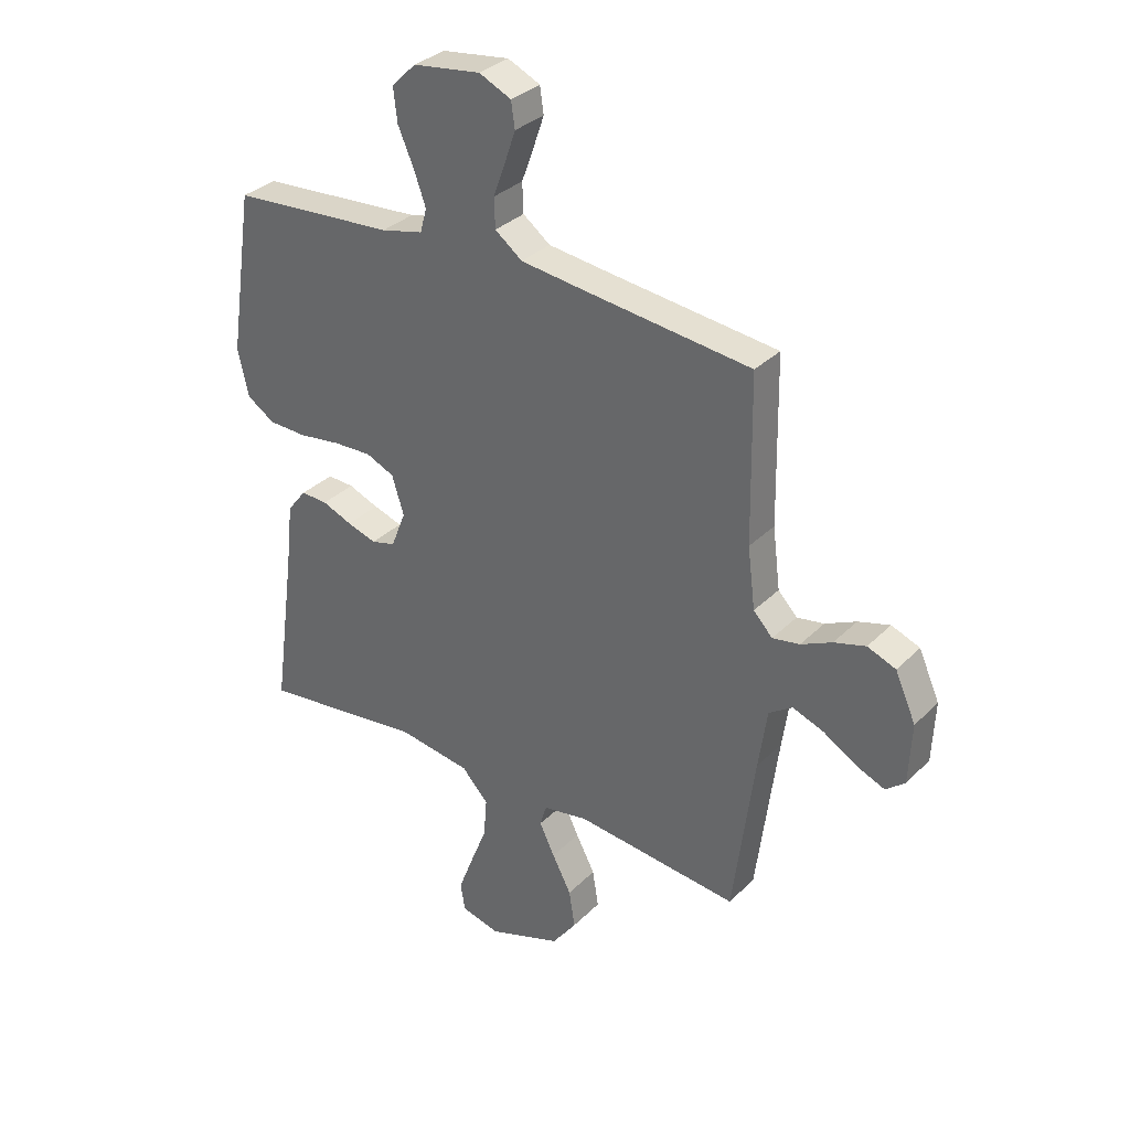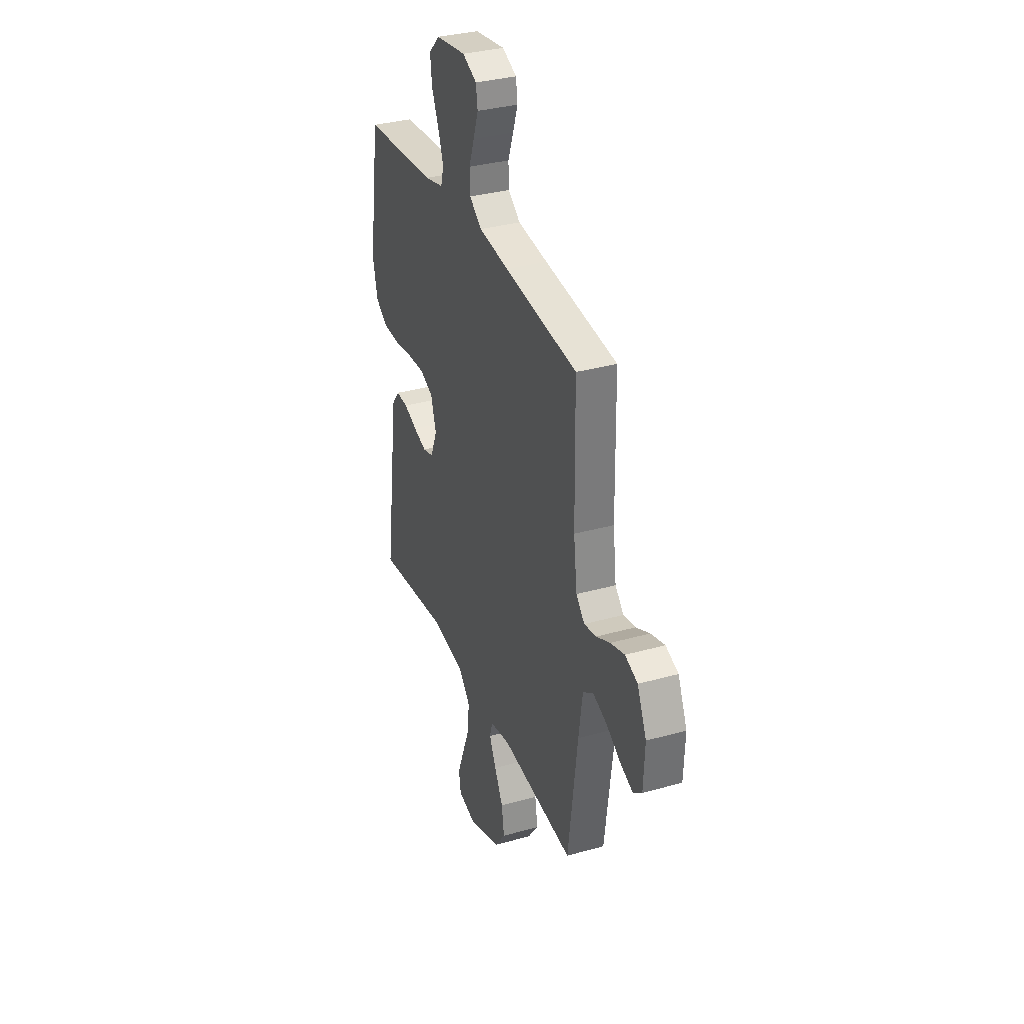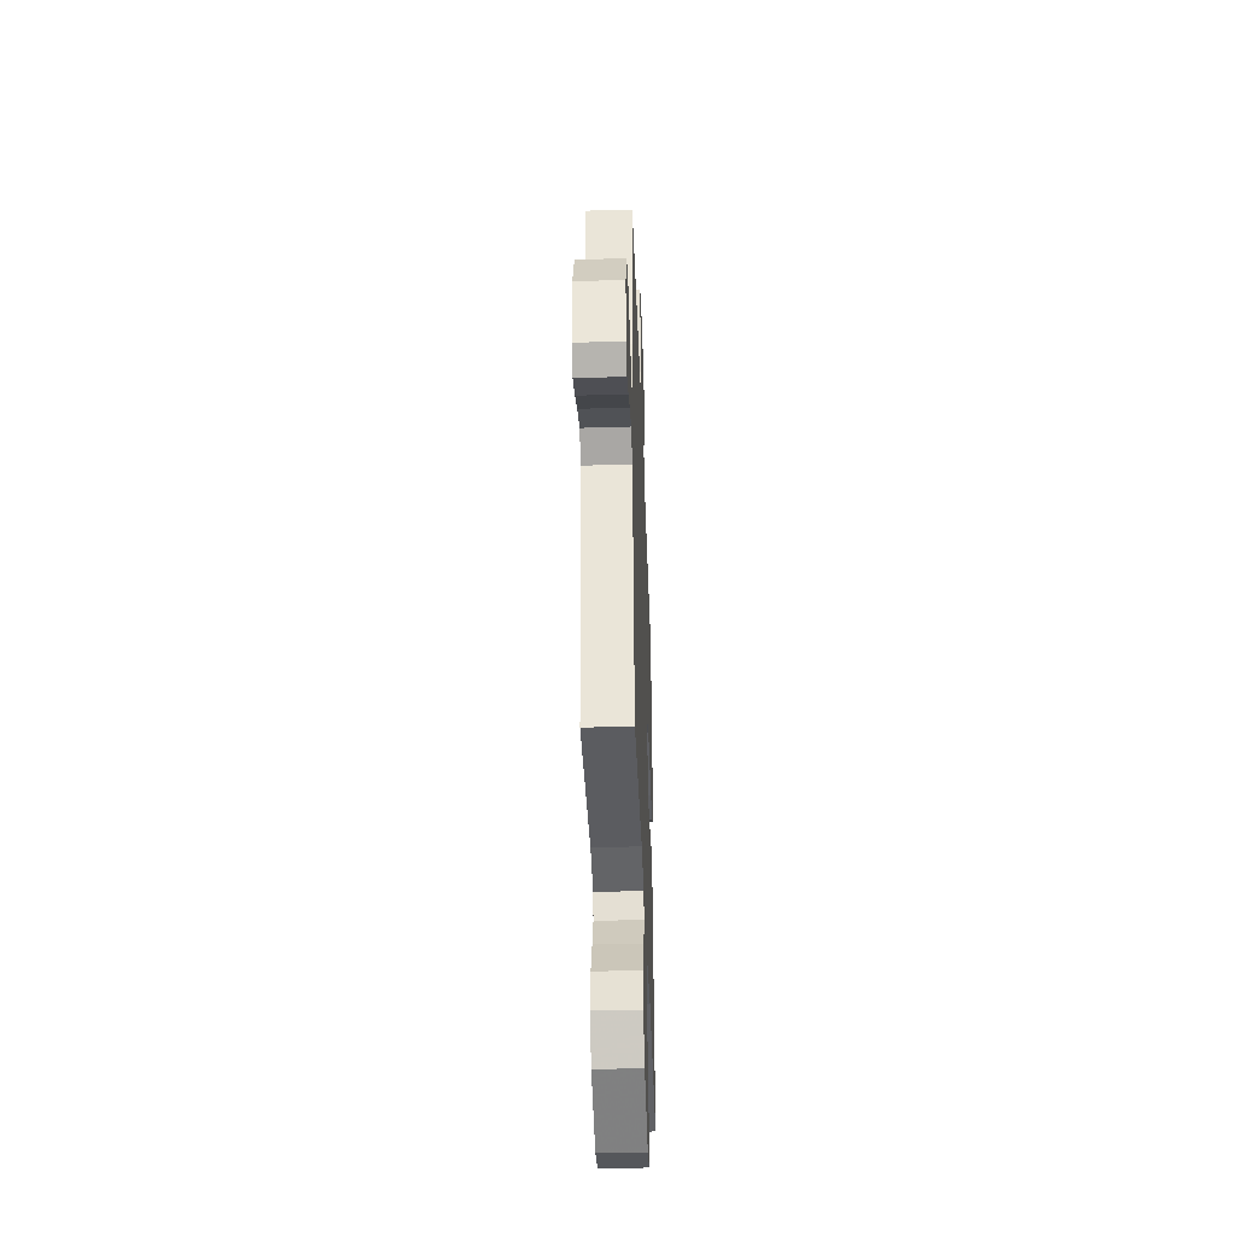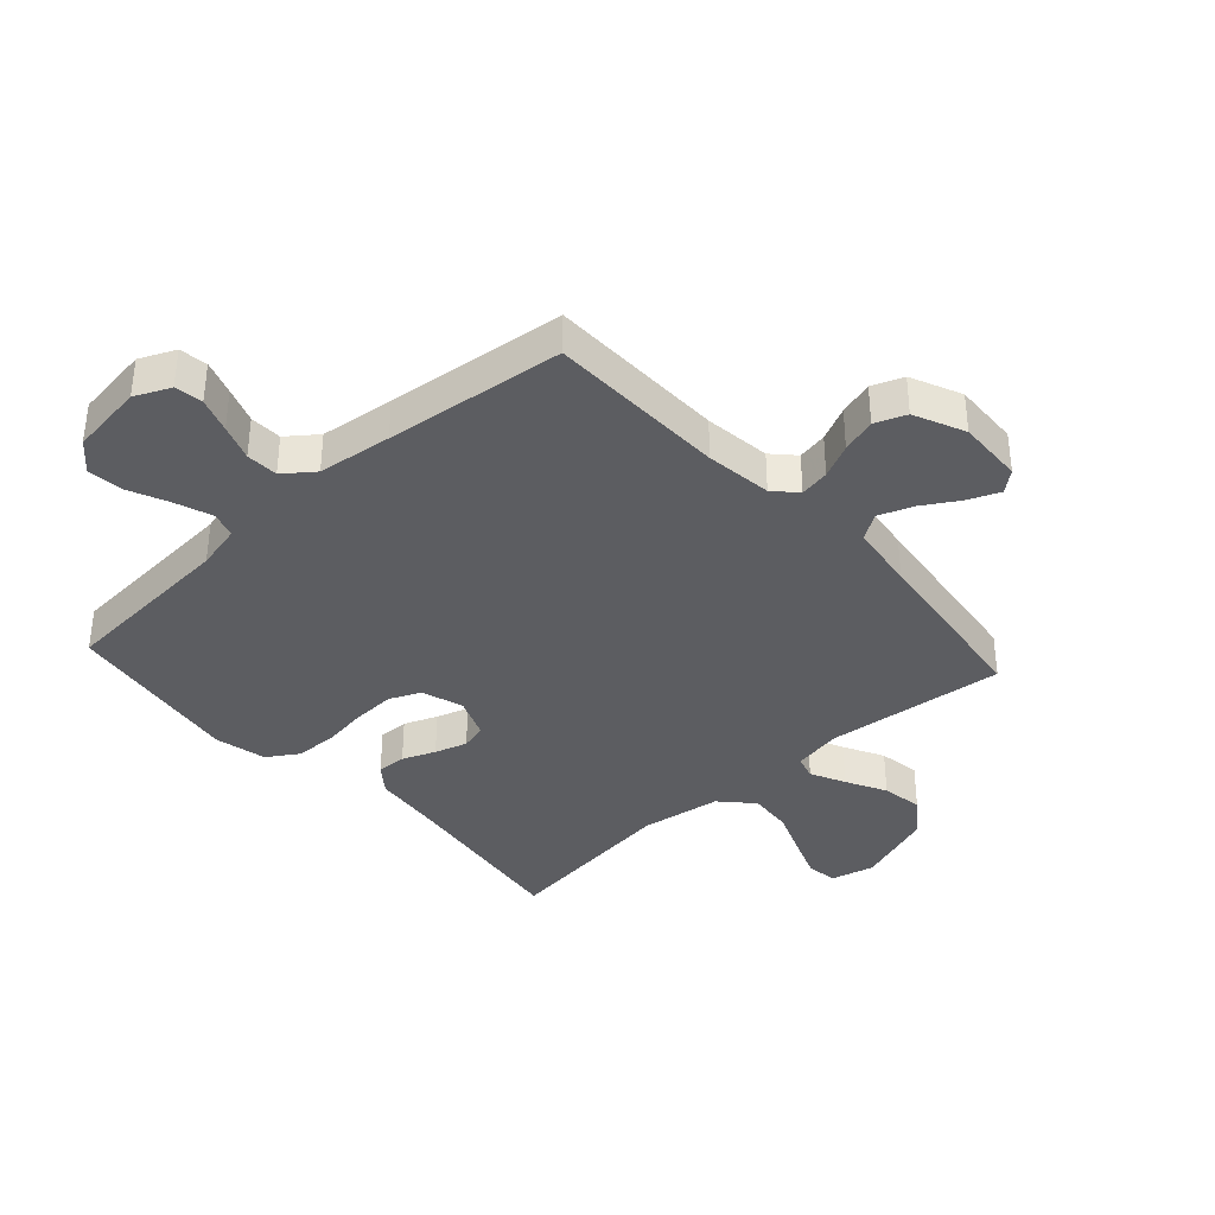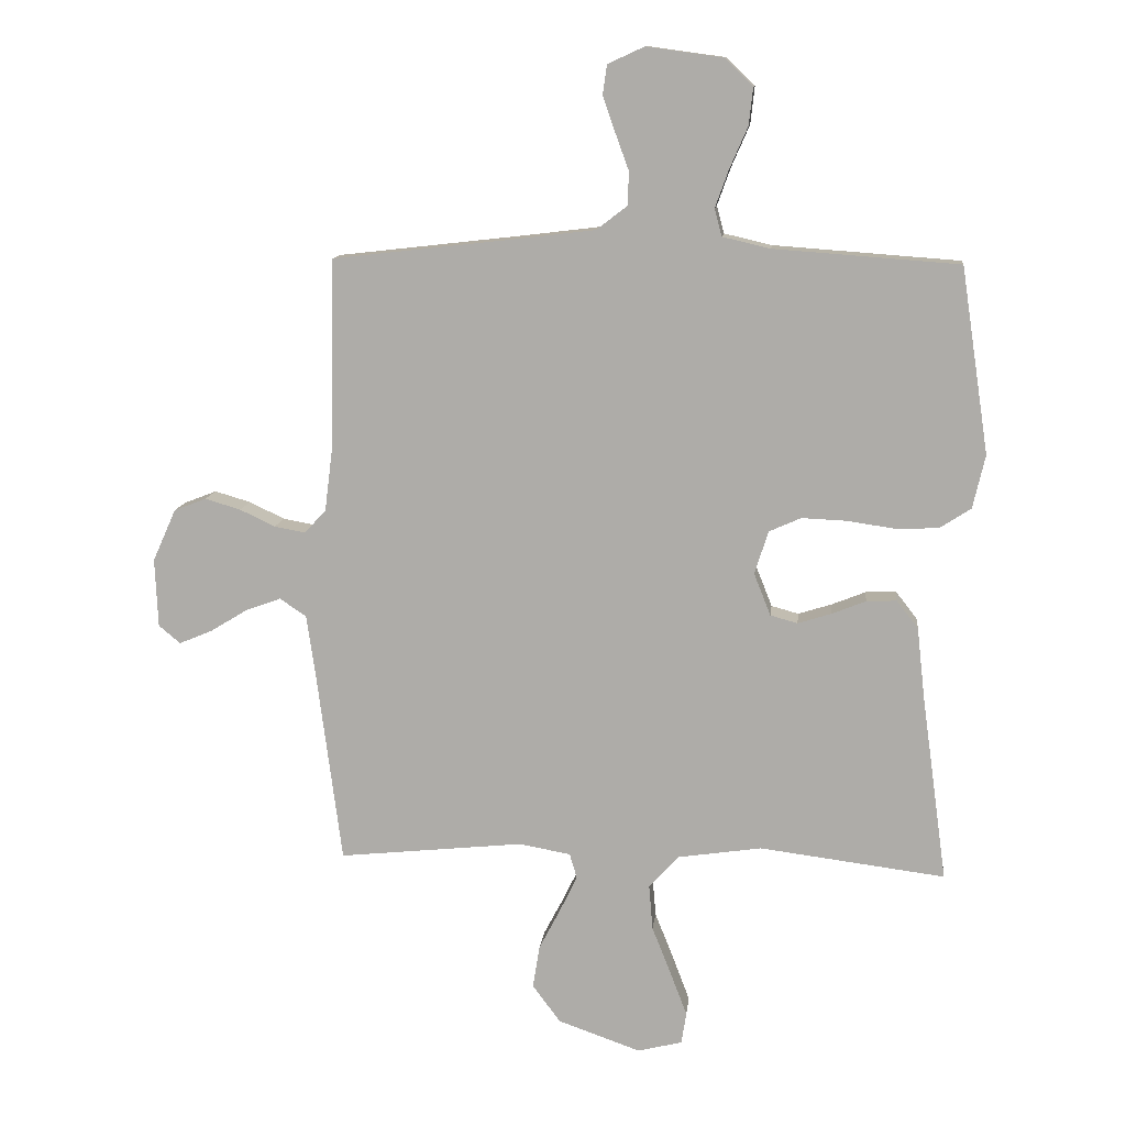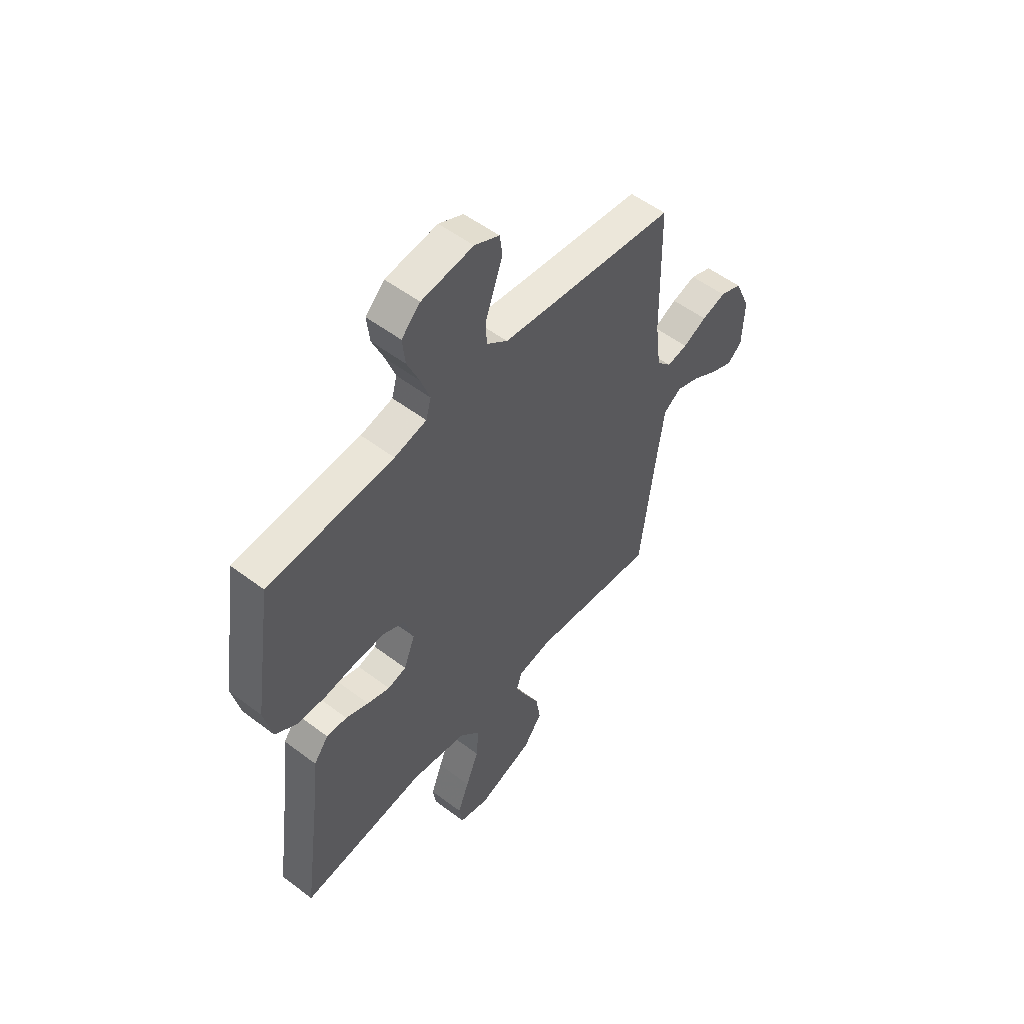
<metadata>
{"format":"obj","ext":"obj","renderer":"f3d","projection":"perspective","resolution":1024,"background":"white","views":[{"elev":32.8,"azim":36.9,"up":"+Z"},{"elev":33.5,"azim":69.0,"up":"+Z"},{"elev":-41.0,"azim":92.1,"up":"+Z"},{"elev":-37.1,"azim":42.2,"up":"+Y"},{"elev":11.7,"azim":-173.7,"up":"+Z"},{"elev":53.4,"azim":-51.0,"up":"+Z"}]}
</metadata>
<code>
v -0.5 0.07 -0.5
v -0.459 0.07 -0.2
v -0.446 0.07 -0.084
v -0.411 0.07 -0.039
v -0.362 0.07 -0.041
v -0.307 0.07 -0.063
v -0.253 0.07 -0.08
v -0.209 0.07 -0.068
v -0.182 0.07 0
v -0.204 0.07 0.07
v -0.256 0.07 0.093
v -0.327 0.07 0.09
v -0.404 0.07 0.079
v -0.474 0.07 0.081
v -0.525 0.07 0.114
v -0.545 0.07 0.2
v -0.5 0.07 0.5
v -0.2 0.07 0.522
v -0.123 0.07 0.54
v -0.111 0.07 0.584
v -0.133 0.07 0.645
v -0.162 0.07 0.711
v -0.169 0.07 0.772
v -0.124 0.07 0.816
v 0 0.07 0.833
v 0.059 0.07 0.806
v 0.066 0.07 0.759
v 0.046 0.07 0.701
v 0.024 0.07 0.641
v 0.026 0.07 0.587
v 0.076 0.07 0.549
v 0.2 0.07 0.534
v 0.5 0.07 0.5
v 0.505 0.07 0.2
v 0.519 0.07 0.089
v 0.554 0.07 0.052
v 0.604 0.07 0.061
v 0.661 0.07 0.088
v 0.719 0.07 0.105
v 0.771 0.07 0.085
v 0.809 0.07 0
v 0.804 0.07 -0.111
v 0.769 0.07 -0.14
v 0.716 0.07 -0.118
v 0.655 0.07 -0.081
v 0.598 0.07 -0.06
v 0.555 0.07 -0.089
v 0.539 0.07 -0.2
v 0.5 0.07 -0.5
v 0.2 0.07 -0.469
v 0.117 0.07 -0.484
v 0.105 0.07 -0.524
v 0.133 0.07 -0.582
v 0.168 0.07 -0.649
v 0.179 0.07 -0.718
v 0.134 0.07 -0.779
v 0 0.07 -0.826
v -0.072 0.07 -0.808
v -0.08 0.07 -0.757
v -0.053 0.07 -0.686
v -0.022 0.07 -0.608
v -0.016 0.07 -0.535
v -0.065 0.07 -0.482
v -0.2 0.07 -0.462
v -0.5 0 -0.5
v -0.459 0 -0.2
v -0.446 0 -0.084
v -0.411 0 -0.039
v -0.362 0 -0.041
v -0.307 0 -0.063
v -0.253 0 -0.08
v -0.209 0 -0.068
v -0.182 0 0
v -0.204 0 0.07
v -0.256 0 0.093
v -0.327 0 0.09
v -0.404 0 0.079
v -0.474 0 0.081
v -0.525 0 0.114
v -0.545 0 0.2
v -0.5 0 0.5
v -0.2 0 0.522
v -0.123 0 0.54
v -0.111 0 0.584
v -0.133 0 0.645
v -0.162 0 0.711
v -0.169 0 0.772
v -0.124 0 0.816
v 0 0 0.833
v 0.059 0 0.806
v 0.066 0 0.759
v 0.046 0 0.701
v 0.024 0 0.641
v 0.026 0 0.587
v 0.076 0 0.549
v 0.2 0 0.534
v 0.5 0 0.5
v 0.505 0 0.2
v 0.519 0 0.089
v 0.554 0 0.052
v 0.604 0 0.061
v 0.661 0 0.088
v 0.719 0 0.105
v 0.771 0 0.085
v 0.809 0 0
v 0.804 0 -0.111
v 0.769 0 -0.14
v 0.716 0 -0.118
v 0.655 0 -0.081
v 0.598 0 -0.06
v 0.555 0 -0.089
v 0.539 0 -0.2
v 0.5 0 -0.5
v 0.2 0 -0.469
v 0.117 0 -0.484
v 0.105 0 -0.524
v 0.133 0 -0.582
v 0.168 0 -0.649
v 0.179 0 -0.718
v 0.134 0 -0.779
v 0 0 -0.826
v -0.072 0 -0.808
v -0.08 0 -0.757
v -0.053 0 -0.686
v -0.022 0 -0.608
v -0.016 0 -0.535
v -0.065 0 -0.482
v -0.2 0 -0.462
f 59 60 61
f 58 59 61
f 57 58 61
f 56 57 61
f 55 56 61
f 54 55 61
f 53 54 61
f 52 53 61 62
f 51 52 62 63
f 48 49 50
f 51 63 64
f 50 51 64
f 48 50 64
f 47 48 64
f 43 44 45
f 42 43 45
f 41 42 45
f 40 41 45
f 39 40 45
f 38 39 45
f 37 38 45
f 36 37 45 46
f 64 1 2
f 47 64 2
f 46 47 2
f 36 46 2
f 35 36 2
f 27 28 29
f 26 27 29
f 25 26 29
f 24 25 29
f 23 24 29
f 22 23 29
f 21 22 29
f 20 21 29 30
f 19 20 30 31
f 16 17 18
f 15 16 18
f 14 15 18
f 13 14 18
f 12 13 18
f 19 31 32
f 18 19 32
f 12 18 32
f 11 12 32
f 4 5 6
f 3 4 6
f 2 3 6
f 2 6 7
f 34 35 2
f 32 33 34
f 11 32 34
f 10 11 34
f 9 10 34
f 8 9 34
f 8 34 2
f 2 7 8
f 125 124 123
f 125 123 122
f 125 122 121
f 125 121 120
f 125 120 119
f 125 119 118
f 125 118 117
f 126 125 117 116
f 127 126 116 115
f 114 113 112
f 128 127 115
f 128 115 114
f 128 114 112
f 128 112 111
f 109 108 107
f 109 107 106
f 109 106 105
f 109 105 104
f 109 104 103
f 109 103 102
f 109 102 101
f 110 109 101 100
f 66 65 128
f 66 128 111
f 66 111 110
f 66 110 100
f 66 100 99
f 93 92 91
f 93 91 90
f 93 90 89
f 93 89 88
f 93 88 87
f 93 87 86
f 93 86 85
f 94 93 85 84
f 95 94 84 83
f 82 81 80
f 82 80 79
f 82 79 78
f 82 78 77
f 82 77 76
f 96 95 83
f 96 83 82
f 96 82 76
f 96 76 75
f 70 69 68
f 70 68 67
f 70 67 66
f 71 70 66
f 66 99 98
f 98 97 96
f 98 96 75
f 98 75 74
f 98 74 73
f 98 73 72
f 66 98 72
f 72 71 66
f 1 65 66 2
f 2 66 67 3
f 3 67 68 4
f 4 68 69 5
f 5 69 70 6
f 6 70 71 7
f 7 71 72 8
f 8 72 73 9
f 9 73 74 10
f 10 74 75 11
f 11 75 76 12
f 12 76 77 13
f 13 77 78 14
f 14 78 79 15
f 15 79 80 16
f 16 80 81 17
f 17 81 82 18
f 18 82 83 19
f 19 83 84 20
f 20 84 85 21
f 21 85 86 22
f 22 86 87 23
f 23 87 88 24
f 24 88 89 25
f 25 89 90 26
f 26 90 91 27
f 27 91 92 28
f 28 92 93 29
f 29 93 94 30
f 30 94 95 31
f 31 95 96 32
f 32 96 97 33
f 33 97 98 34
f 34 98 99 35
f 35 99 100 36
f 36 100 101 37
f 37 101 102 38
f 38 102 103 39
f 39 103 104 40
f 40 104 105 41
f 41 105 106 42
f 42 106 107 43
f 43 107 108 44
f 44 108 109 45
f 45 109 110 46
f 46 110 111 47
f 47 111 112 48
f 48 112 113 49
f 49 113 114 50
f 50 114 115 51
f 51 115 116 52
f 52 116 117 53
f 53 117 118 54
f 54 118 119 55
f 55 119 120 56
f 56 120 121 57
f 57 121 122 58
f 58 122 123 59
f 59 123 124 60
f 60 124 125 61
f 61 125 126 62
f 62 126 127 63
f 63 127 128 64
f 64 128 65 1

</code>
